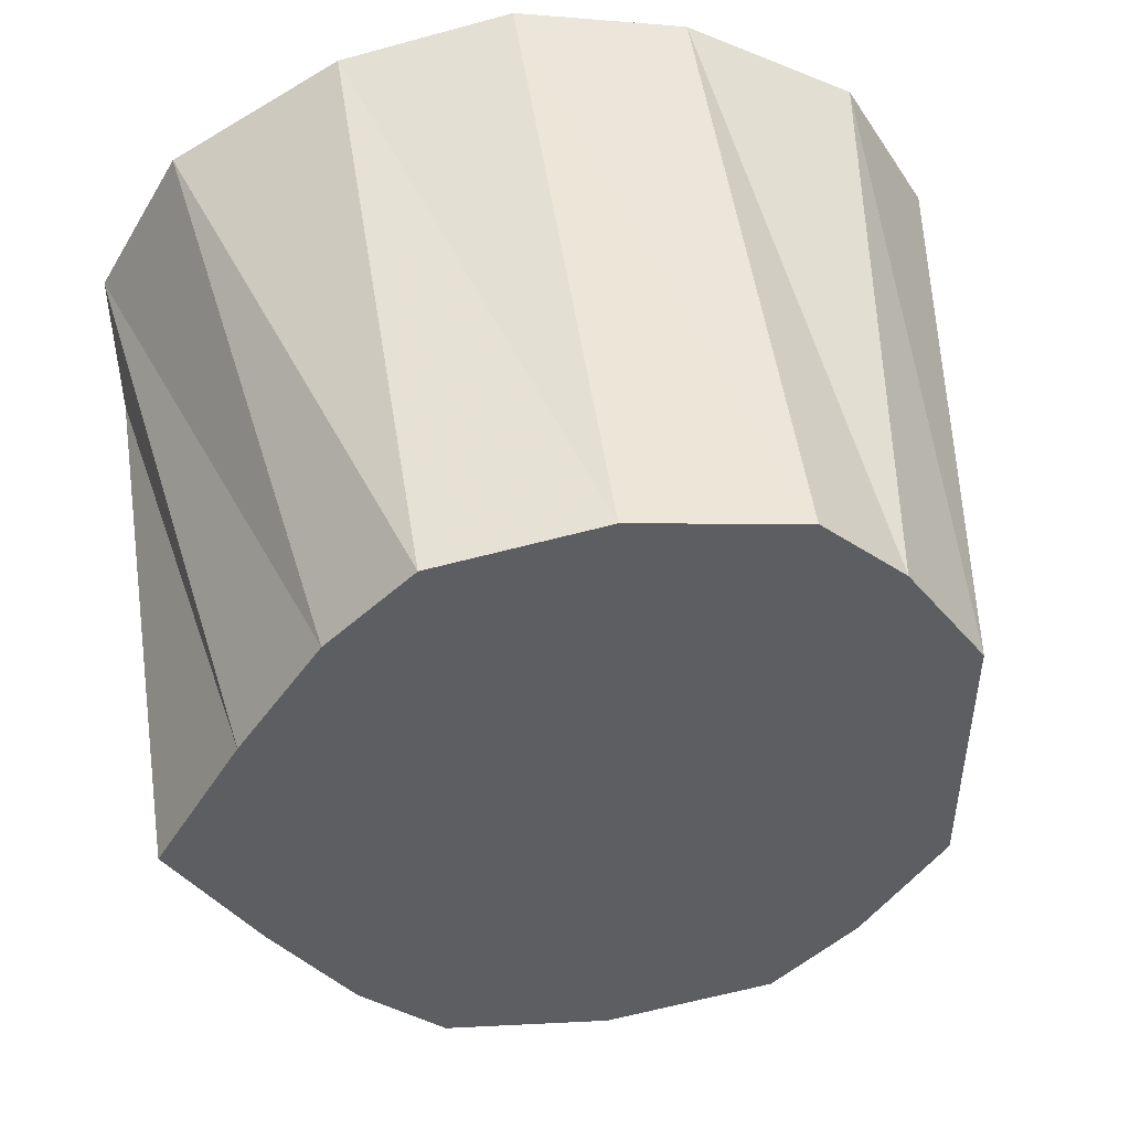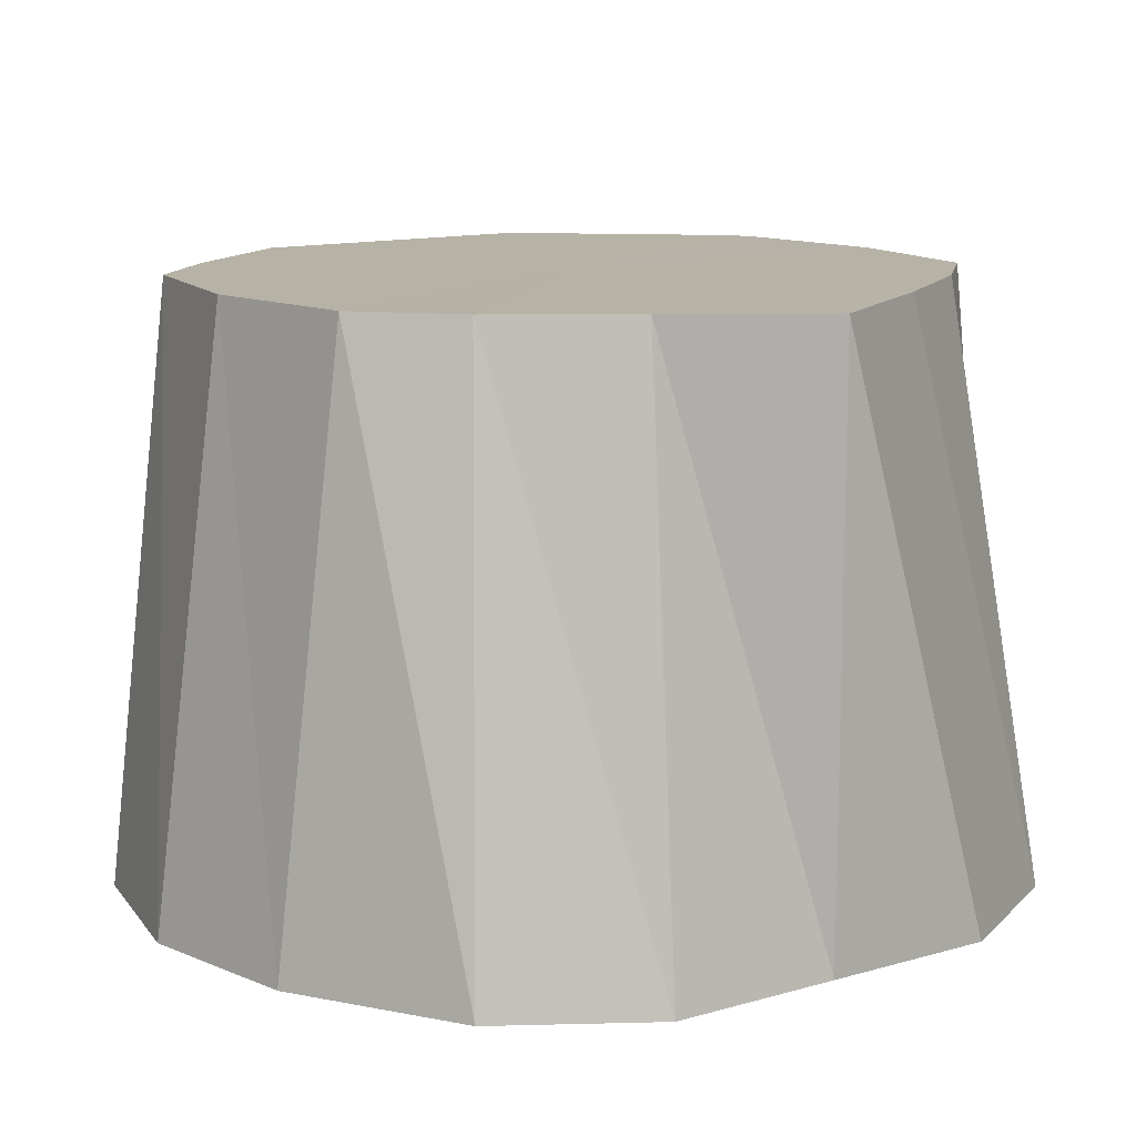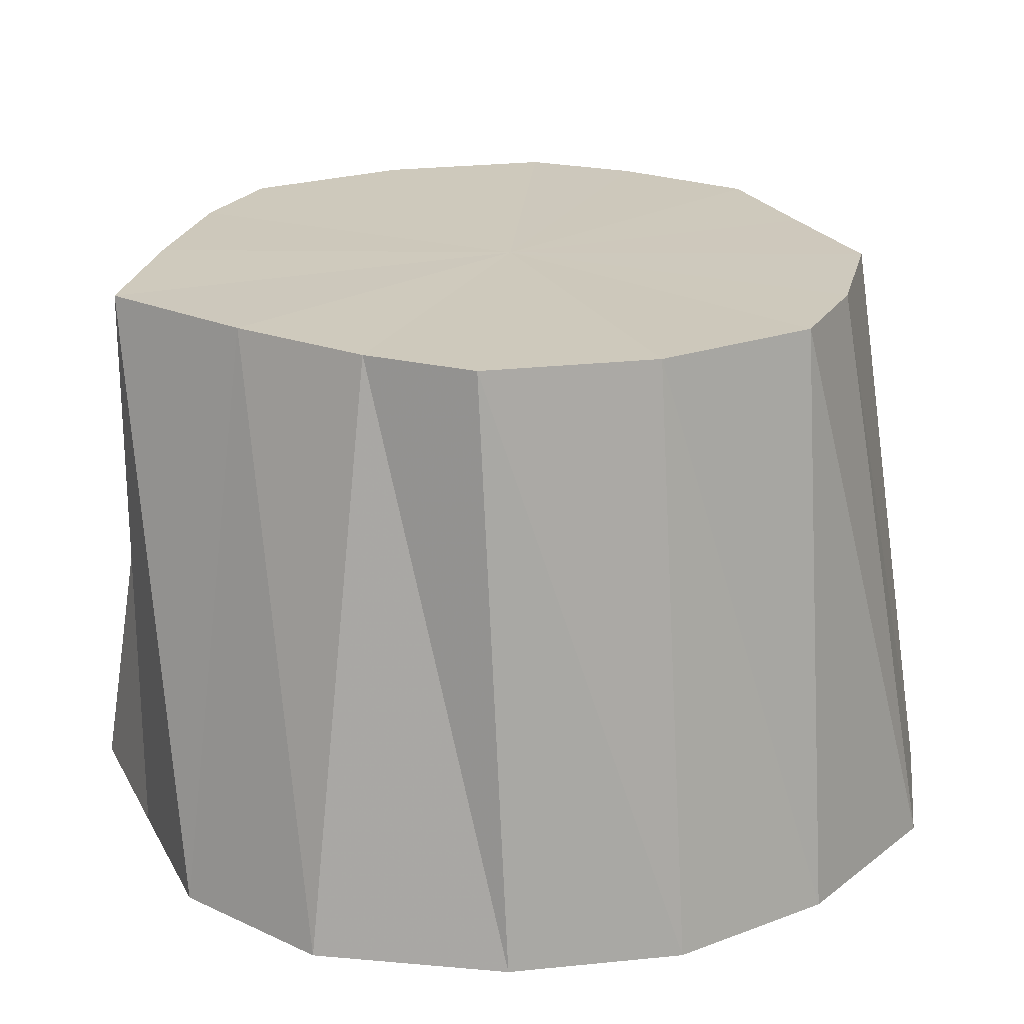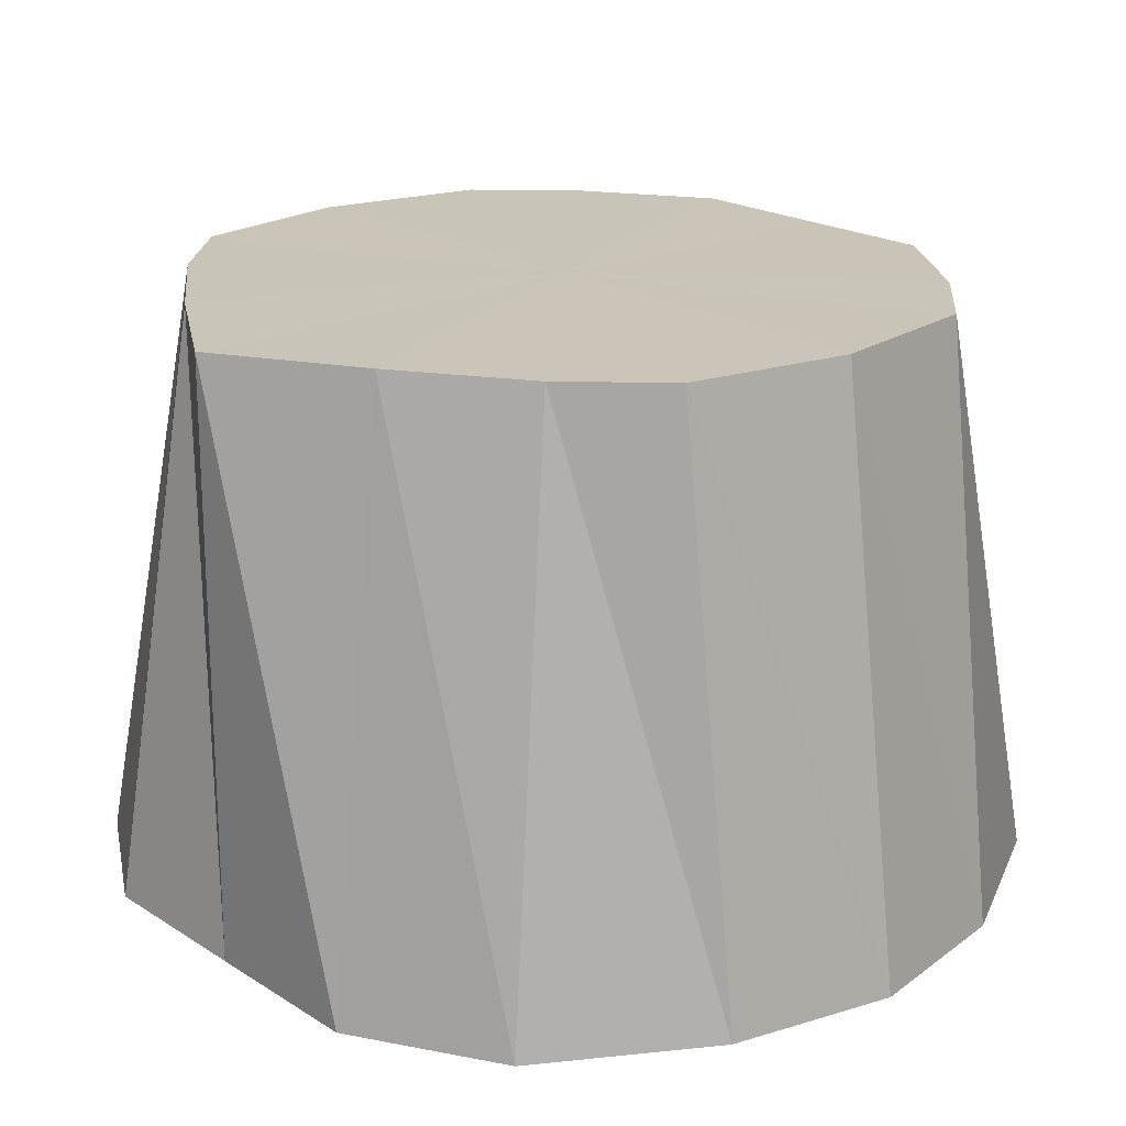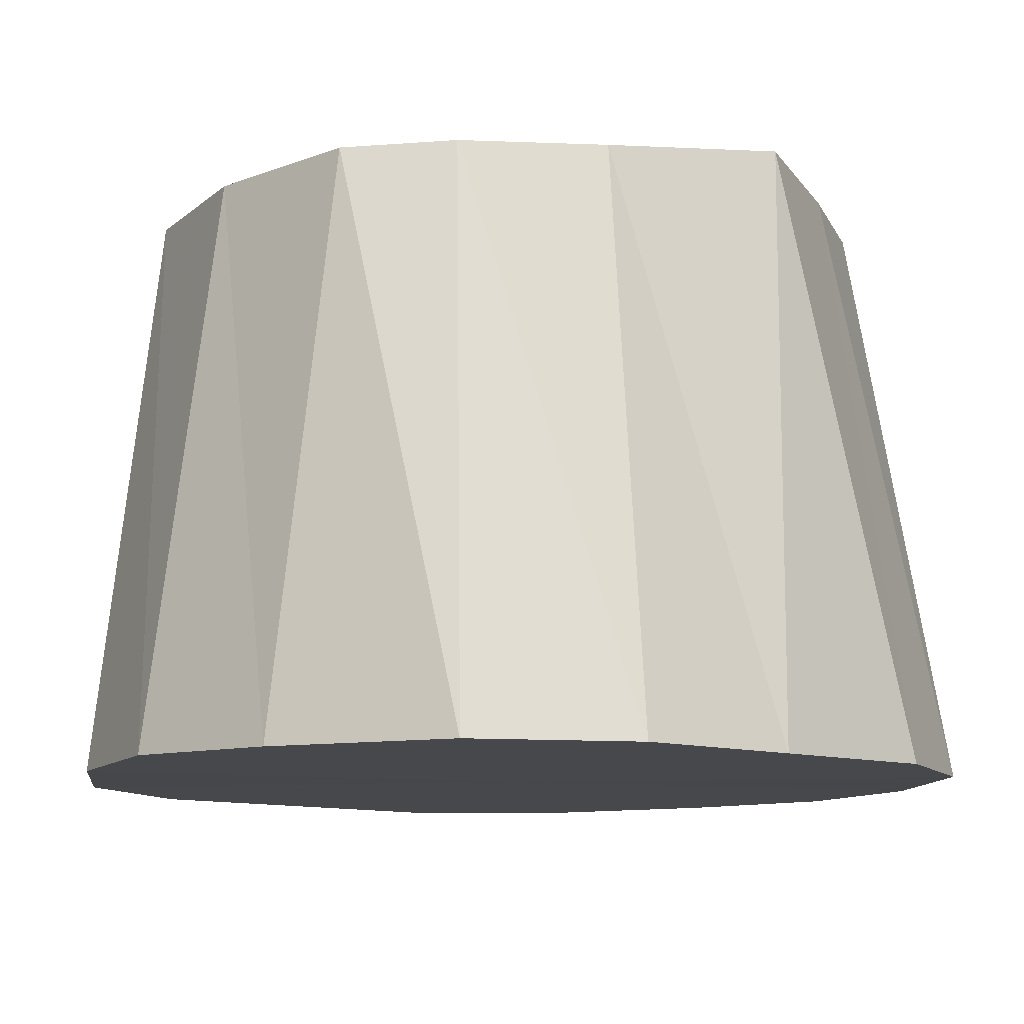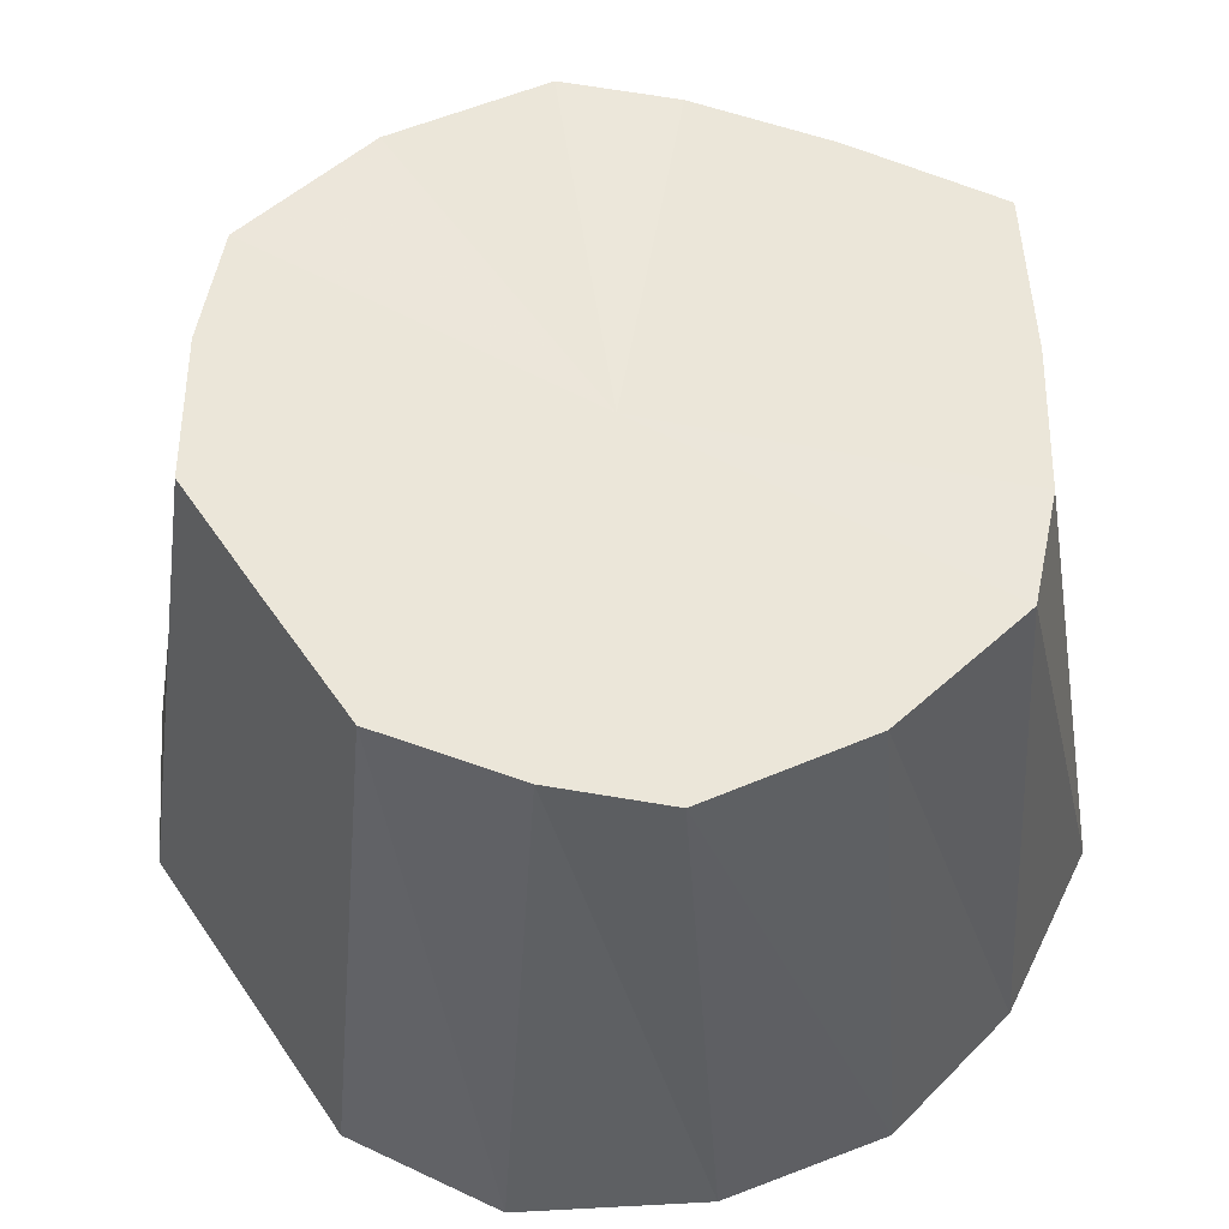
<metadata>
{"format":"obj","ext":"obj","renderer":"f3d","projection":"perspective","resolution":1024,"background":"white","views":[{"elev":47.9,"azim":170.9,"up":"+Z"},{"elev":12.4,"azim":56.0,"up":"+Y"},{"elev":22.3,"azim":158.3,"up":"+Y"},{"elev":20.3,"azim":138.9,"up":"+Y"},{"elev":-11.2,"azim":52.1,"up":"+Y"},{"elev":55.4,"azim":-33.9,"up":"+Y"}]}
</metadata>
<code>
o 11997
v 2226 1909 14.7
v 2226 1909 14.69
v 2226 1910 14.69
v 2226 1909 14.68
v 2226 1910 14.69
v 2226 1909 14.69
v 2226 1910 14.69
v 2226 1909 14.67
v 2226 1910 14.68
v 2226 1909 14.68
v 2226 1910 14.68
v 2226 1909 14.64
v 2226 1910 14.66
v 2226 1909 14.67
v 2226 1910 14.66
v 2226 1909 14.62
v 2226 1910 14.64
v 2226 1909 14.64
v 2226 1910 14.64
v 2226 1909 14.61
v 2226 1910 14.63
v 2226 1909 14.62
v 2226 1910 14.63
v 2226 1909 14.59
v 2226 1910 14.61
v 2226 1909 14.61
v 2226 1910 14.61
v 2226 1909 14.59
v 2226 1910 14.6
v 2226 1909 14.59
v 2226 1910 14.6
v 2226 1910 14.6
v 2226 1909 14.69
v 2226 1910 14.69
v 2226 1910 14.69
v 2226 1909 14.68
v 2226 1910 14.68
v 2226 1909 14.7
v 2226 1910 14.69
v 2226 1909 14.67
v 2226 1910 14.66
v 2226 1909 14.64
v 2226 1910 14.64
v 2226 1909 14.69
v 2226 1910 14.68
v 2226 1909 14.62
v 2226 1910 14.63
v 2226 1909 14.61
v 2226 1910 14.61
v 2226 1909 14.68
v 2226 1910 14.66
v 2226 1909 14.59
v 2226 1910 14.6
v 2226 1909 14.59
v 2226 1910 14.6
v 2226 1909 14.67
v 2226 1910 14.64
v 2226 1909 14.59
v 2226 1910 14.6
v 2226 1909 14.61
v 2226 1910 14.61
v 2226 1909 14.64
v 2226 1910 14.63
v 2226 1909 14.62
v 2226 1909 14.7
v 2226 1909 14.64
v 2226 1909 14.69
v 2226 1909 14.68
v 2226 1909 14.69
v 2226 1909 14.67
v 2226 1909 14.68
v 2226 1909 14.64
v 2226 1909 14.67
v 2226 1909 14.62
v 2226 1909 14.64
v 2226 1909 14.61
v 2226 1909 14.62
v 2226 1909 14.59
v 2226 1909 14.61
v 2226 1909 14.59
v 2226 1909 14.59
v 2226 1910 14.69
v 2226 1910 14.69
v 2226 1910 14.64
v 2226 1910 14.68
v 2226 1910 14.69
v 2226 1910 14.66
v 2226 1910 14.68
v 2226 1910 14.64
v 2226 1910 14.66
v 2226 1910 14.63
v 2226 1910 14.64
v 2226 1910 14.61
v 2226 1910 14.63
v 2226 1910 14.6
v 2226 1910 14.61
v 2226 1910 14.6
v 2226 1910 14.6
f 1 2 3
f 2 4 5
f 6 1 7
f 4 8 9
f 10 6 11
f 8 12 13
f 14 10 15
f 12 16 17
f 18 14 19
f 16 20 21
f 22 18 23
f 20 24 25
f 26 22 27
f 24 28 29
f 30 26 31
f 28 30 32
f 33 34 35
f 36 37 34
f 38 35 39
f 40 41 37
f 42 43 41
f 44 39 45
f 46 47 43
f 48 49 47
f 50 45 51
f 52 53 49
f 54 55 53
f 56 51 57
f 58 59 55
f 60 61 59
f 62 57 63
f 64 63 61
f 65 66 67
f 67 66 68
f 69 66 65
f 68 66 70
f 71 66 69
f 70 66 72
f 73 66 71
f 72 66 74
f 75 66 73
f 74 66 76
f 77 66 75
f 76 66 78
f 79 66 77
f 78 66 80
f 81 66 79
f 80 66 81
f 82 83 84
f 83 85 84
f 86 82 84
f 85 87 84
f 88 86 84
f 87 89 84
f 90 88 84
f 89 91 84
f 92 90 84
f 91 93 84
f 94 92 84
f 93 95 84
f 96 94 84
f 95 97 84
f 98 96 84
f 97 98 84

</code>
